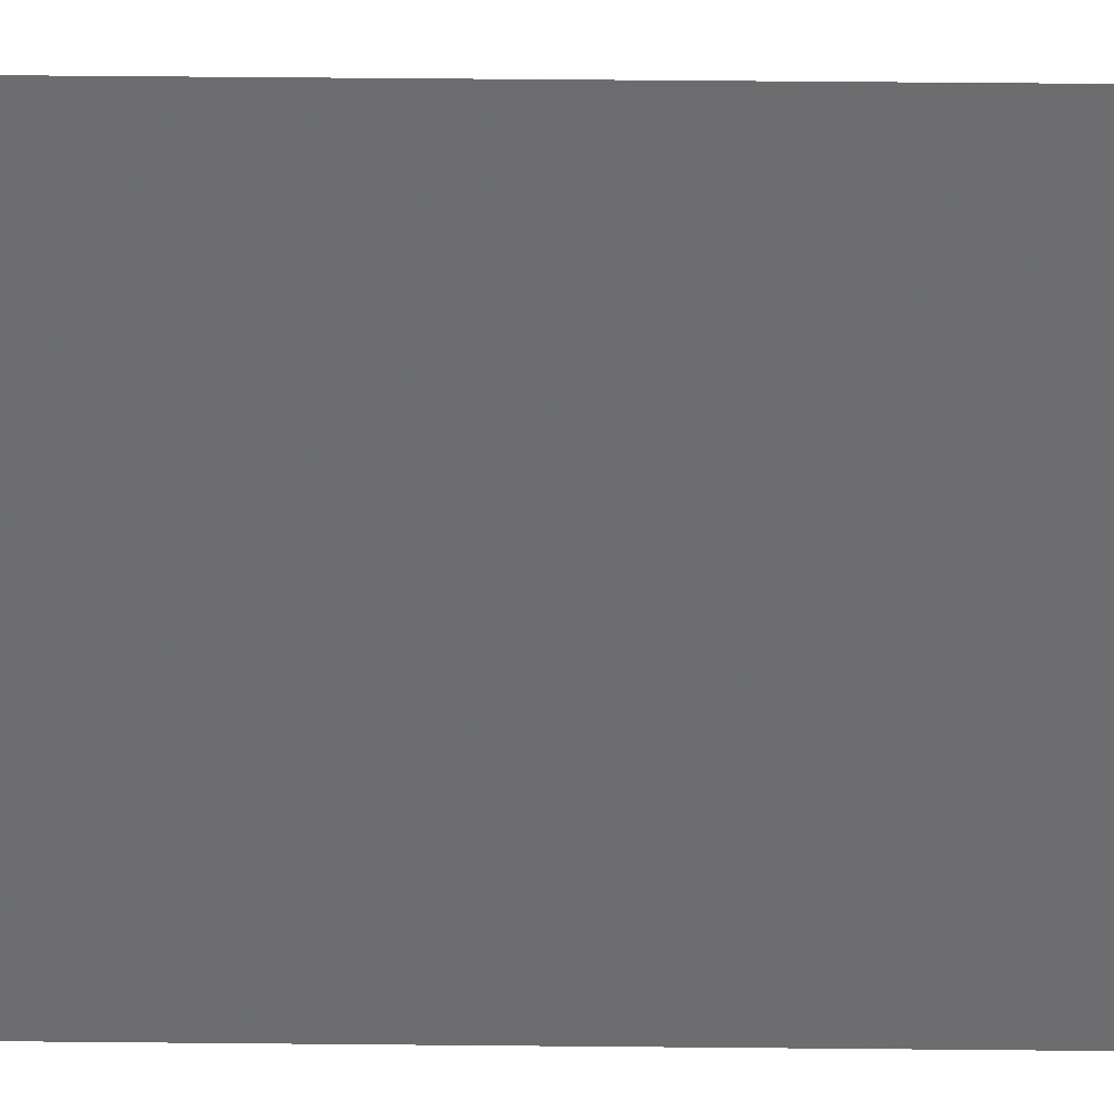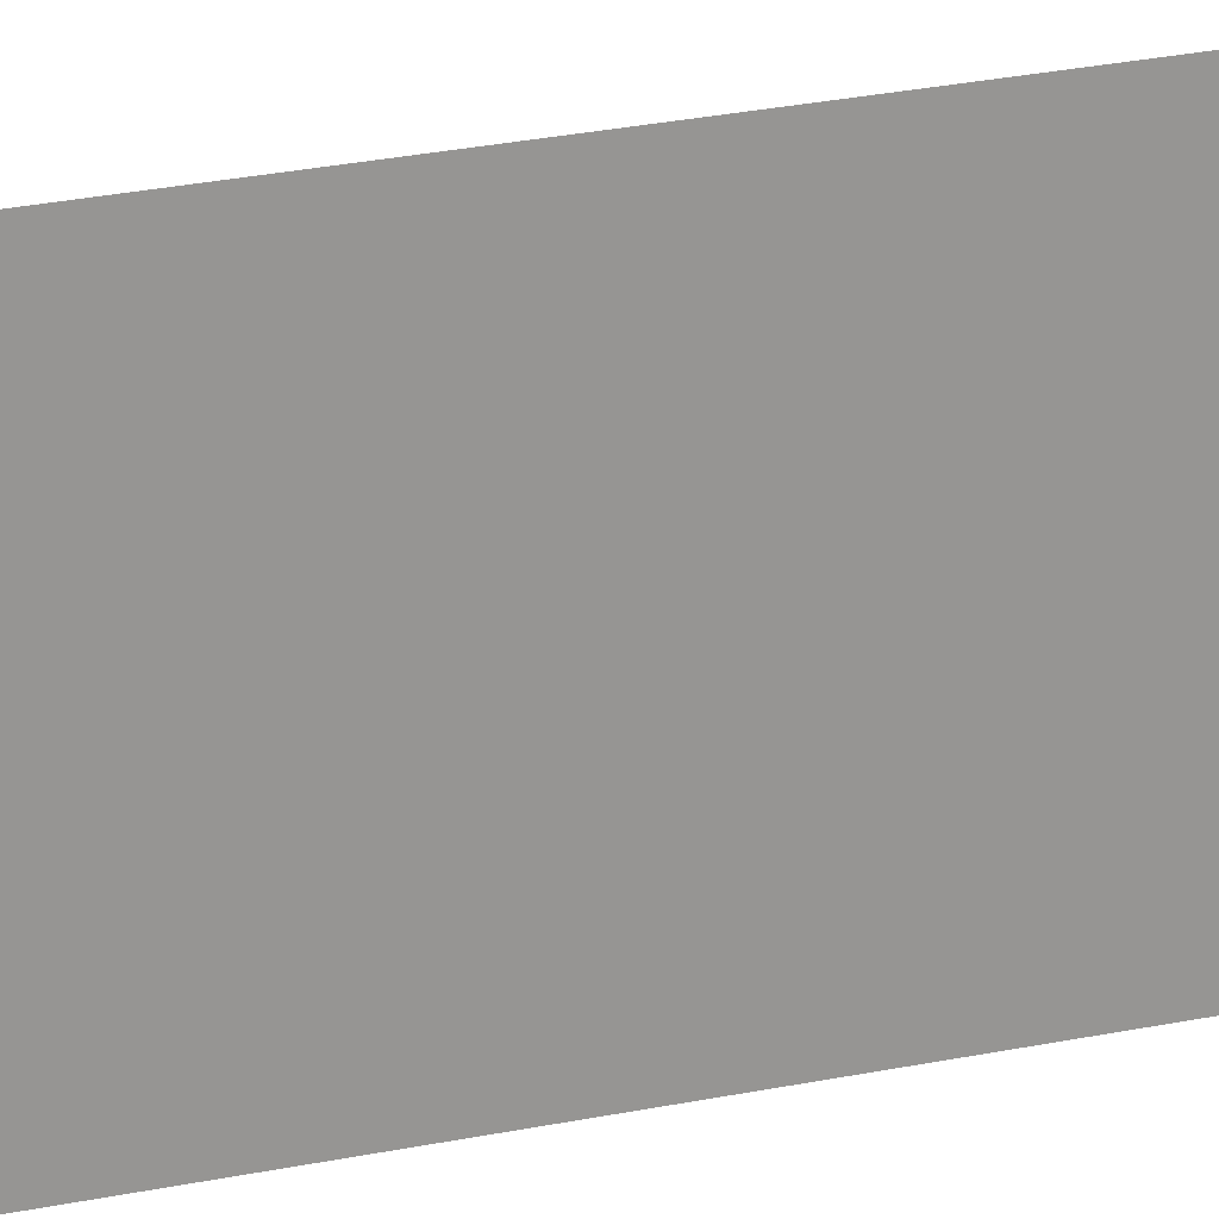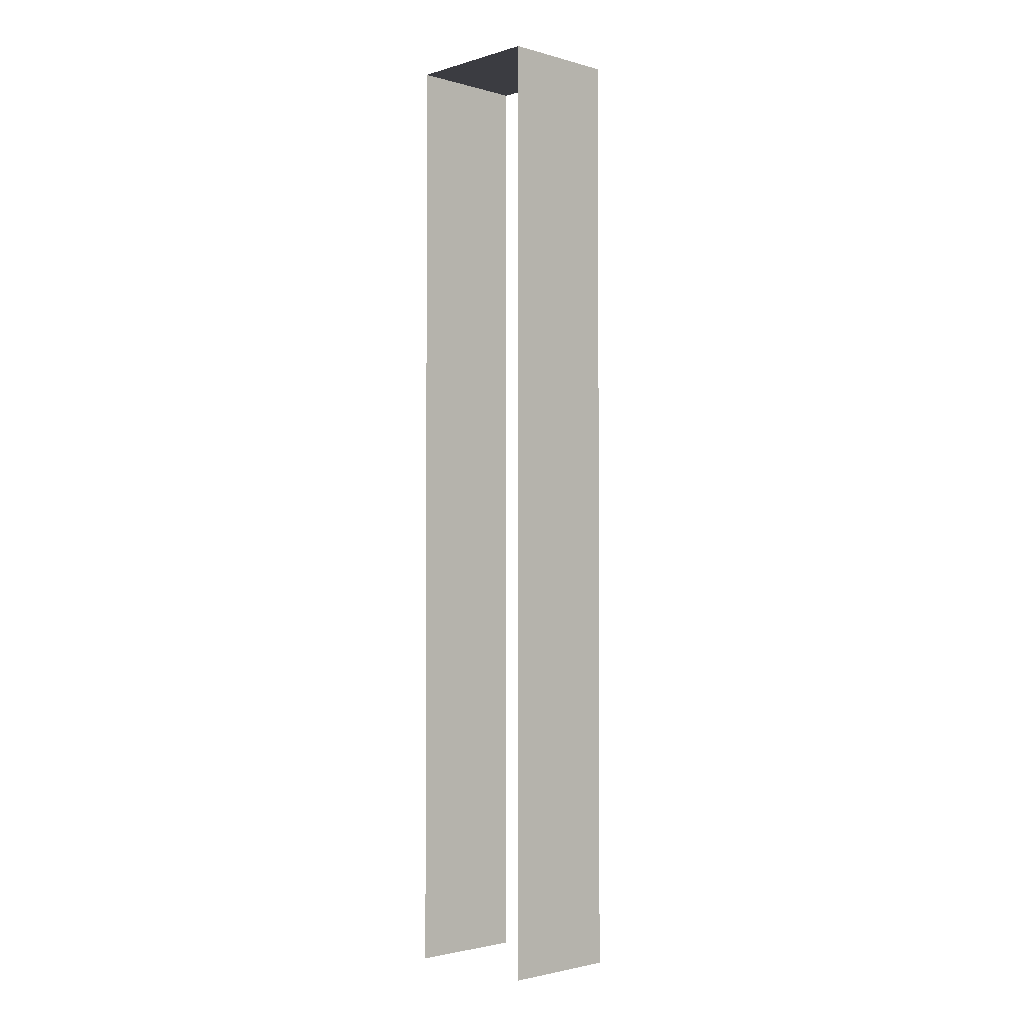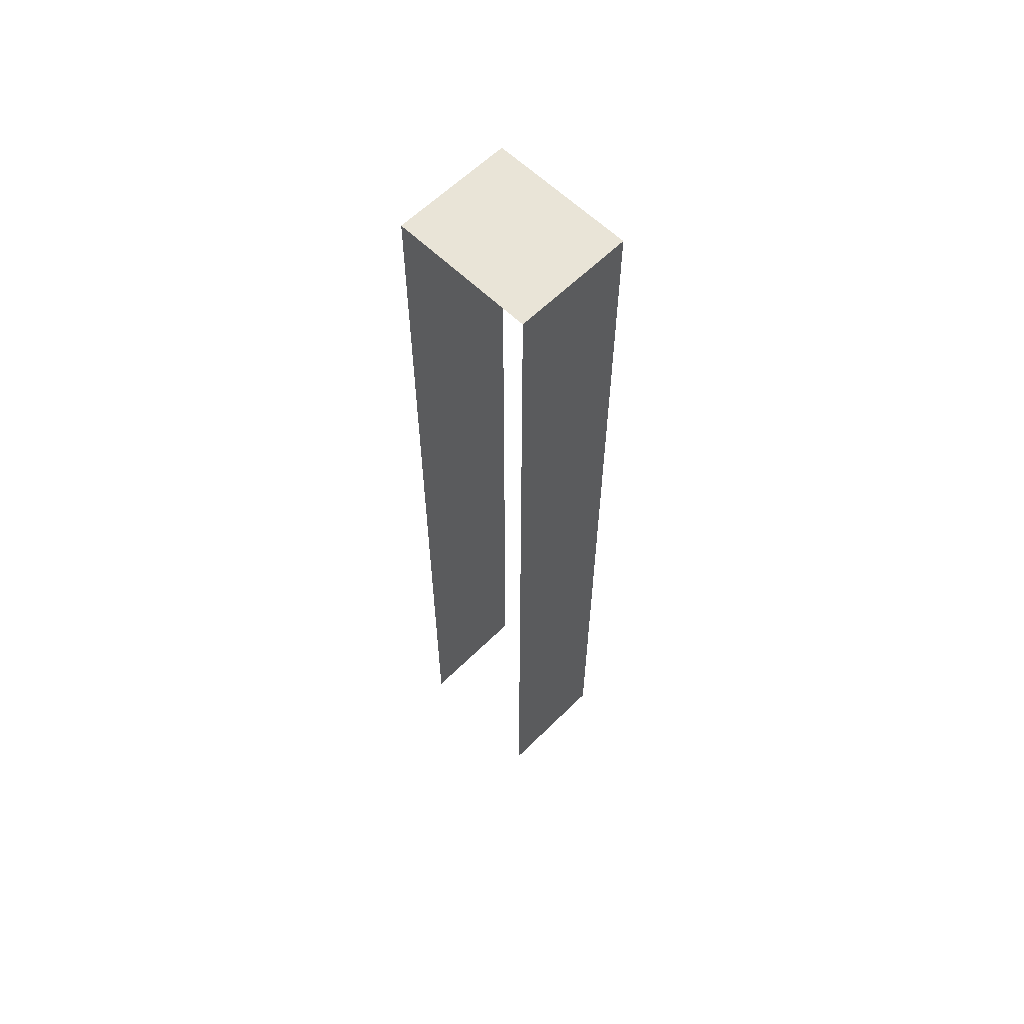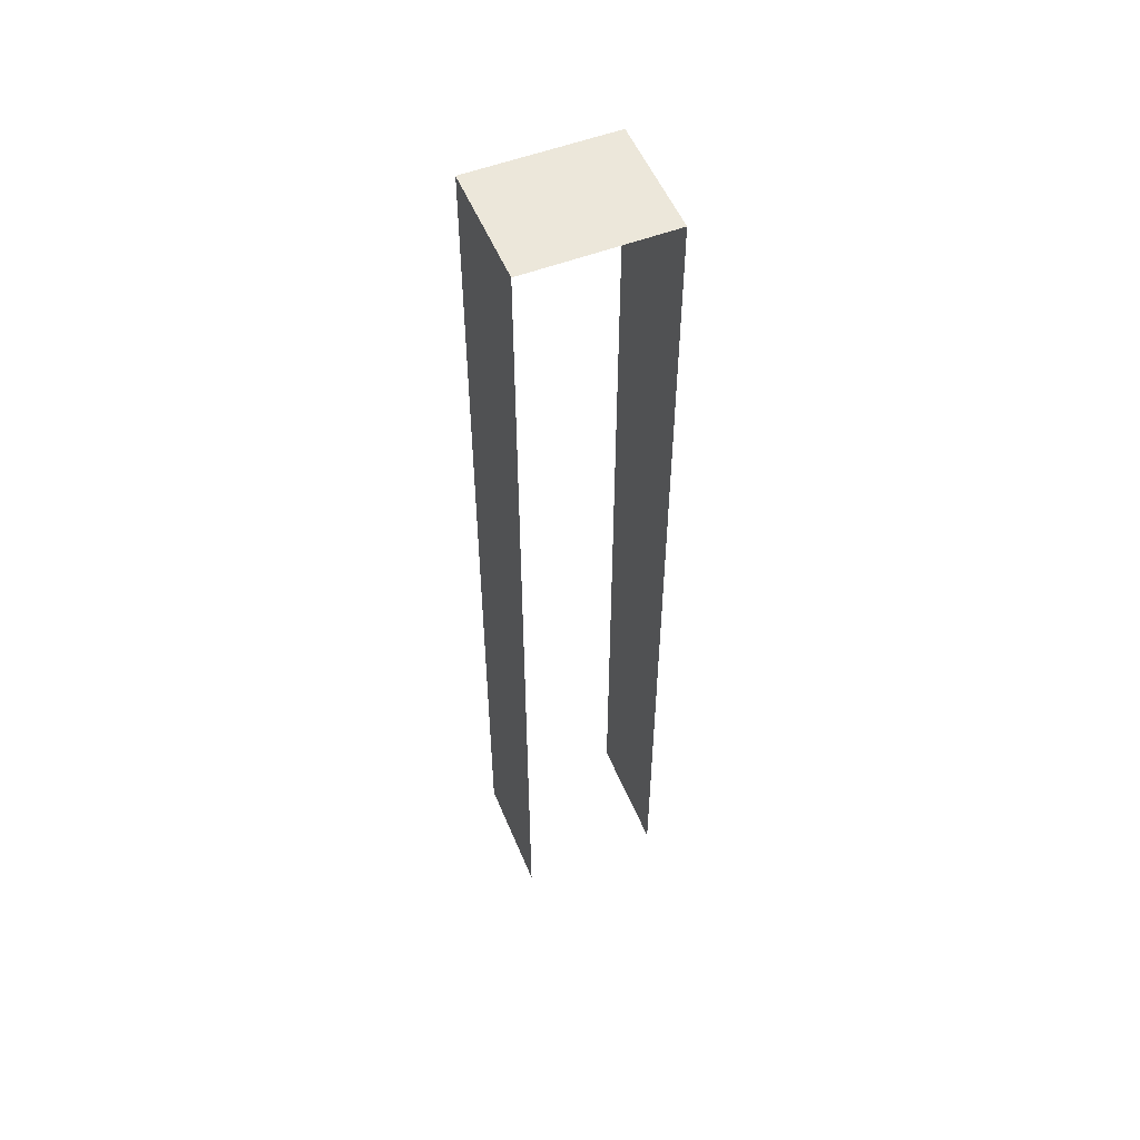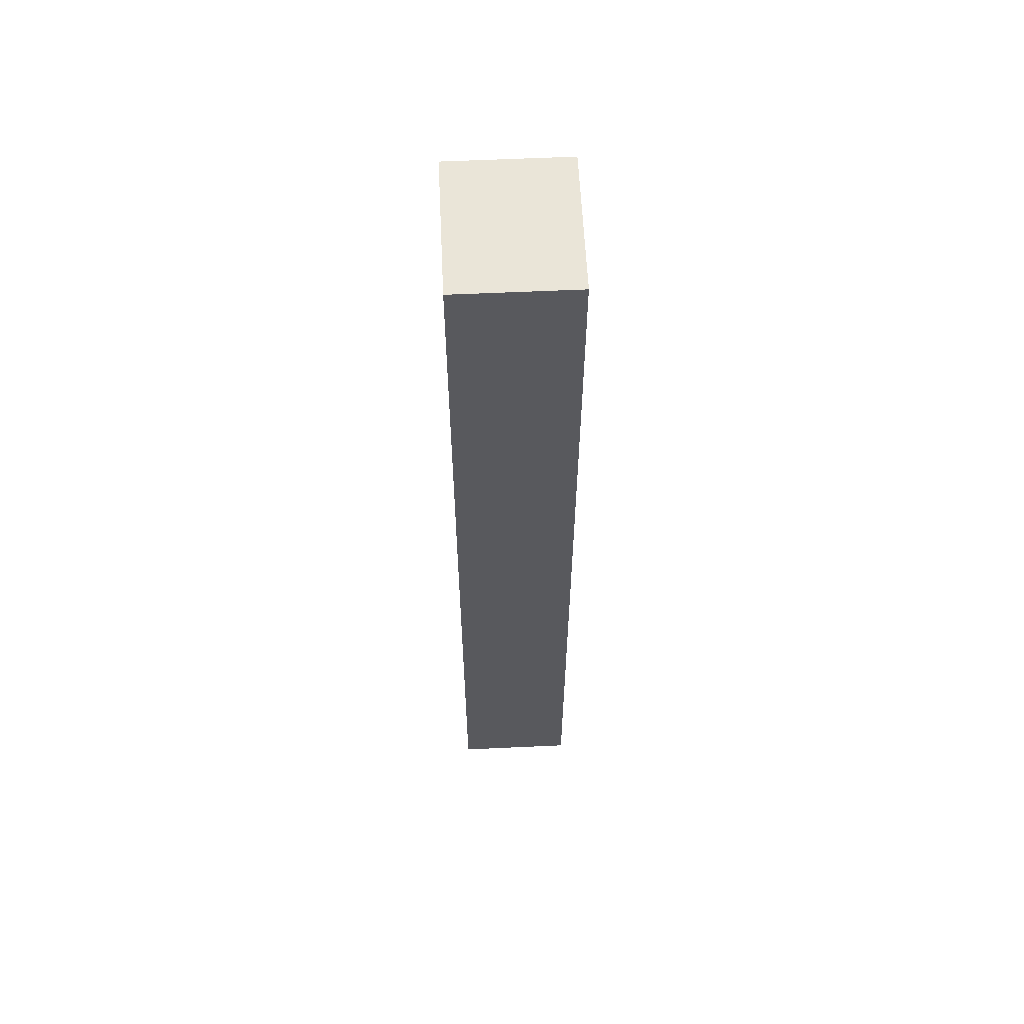
<metadata>
{"format":"obj","ext":"obj","renderer":"f3d","projection":"perspective","resolution":1024,"background":"white","views":[{"elev":36.1,"azim":-89.2,"up":"+Z"},{"elev":22.1,"azim":-111.3,"up":"+Z"},{"elev":-2.2,"azim":-133.8,"up":"+Y"},{"elev":60.8,"azim":-135.2,"up":"+Y"},{"elev":53.6,"azim":-22.3,"up":"+Y"},{"elev":59.6,"azim":87.3,"up":"+Y"}]}
</metadata>
<code>
o CouplingDataProjectionMesh
v 0 0 0
v 0 0.003333 0
v 0 0.003333 0.005
v 0 0 0.005
v 0 0.006667 0
v 0 0.006667 0.005
v 0 0.01 0
v 0 0.01 0.005
v 0 0.01333 0
v 0 0.01333 0.005
v 0 0.01667 0
v 0 0.01667 0.005
v 0 0.02 0
v 0 0.02 0.005
v 0 0.02333 0
v 0 0.02333 0.005
v 0 0.02667 0
v 0 0.02667 0.005
v 0 0.03 0
v 0 0.03 0.005
v 0 0.03333 0
v 0 0.03333 0.005
v 0 0.03667 0
v 0 0.03667 0.005
v 0 0.04 0
v 0 0.04 0.005
v 0 0.04333 0
v 0 0.04333 0.005
v 0 0.04667 0
v 0 0.04667 0.005
v 0 0.05 0
v 0 0.05 0.005
v 0 0.05333 0
v 0 0.05333 0.005
v 0 0.05667 0
v 0 0.05667 0.005
v 0 0.06 0
v 0 0.06 0.005
v 0 0.06333 0
v 0 0.06333 0.005
v 0 0.06667 0
v 0 0.06667 0.005
v 0 0.07 0
v 0 0.07 0.005
v 0 0.07333 0
v 0 0.07333 0.005
v 0 0.07667 0
v 0 0.07667 0.005
v 0 0.08 0
v 0 0.08 0.005
v 0 0.003333 0.01
v 0 0 0.01
v 0 0.006667 0.01
v 0 0.01 0.01
v 0 0.01333 0.01
v 0 0.01667 0.01
v 0 0.02 0.01
v 0 0.02333 0.01
v 0 0.02667 0.01
v 0 0.03 0.01
v 0 0.03333 0.01
v 0 0.03667 0.01
v 0 0.04 0.01
v 0 0.04333 0.01
v 0 0.04667 0.01
v 0 0.05 0.01
v 0 0.05333 0.01
v 0 0.05667 0.01
v 0 0.06 0.01
v 0 0.06333 0.01
v 0 0.06667 0.01
v 0 0.07 0.01
v 0 0.07333 0.01
v 0 0.07667 0.01
v 0 0.08 0.01
v 0.003 0.08 0
v 0.003 0.08 0.005
v 0.003 0.08 0.01
v 0.006 0.08 0
v 0.006 0.08 0.005
v 0.006 0.08 0.01
v 0.009 0.08 0
v 0.009 0.08 0.005
v 0.009 0.08 0.01
v 0.012 0.08 0
v 0.012 0.08 0.005
v 0.012 0.08 0.01
v 0.012 0 0
v 0.012 0 0.005
v 0.012 0.003333 0.005
v 0.012 0.003333 0
v 0.012 0.006667 0.005
v 0.012 0.006667 0
v 0.012 0.01 0.005
v 0.012 0.01 0
v 0.012 0.01333 0.005
v 0.012 0.01333 0
v 0.012 0.01667 0.005
v 0.012 0.01667 0
v 0.012 0.02 0.005
v 0.012 0.02 0
v 0.012 0.02333 0.005
v 0.012 0.02333 0
v 0.012 0.02667 0.005
v 0.012 0.02667 0
v 0.012 0.03 0.005
v 0.012 0.03 0
v 0.012 0.03333 0.005
v 0.012 0.03333 0
v 0.012 0.03667 0.005
v 0.012 0.03667 0
v 0.012 0.04 0.005
v 0.012 0.04 0
v 0.012 0.04333 0.005
v 0.012 0.04333 0
v 0.012 0.04667 0.005
v 0.012 0.04667 0
v 0.012 0.05 0.005
v 0.012 0.05 0
v 0.012 0.05333 0.005
v 0.012 0.05333 0
v 0.012 0.05667 0.005
v 0.012 0.05667 0
v 0.012 0.06 0.005
v 0.012 0.06 0
v 0.012 0.06333 0.005
v 0.012 0.06333 0
v 0.012 0.06667 0.005
v 0.012 0.06667 0
v 0.012 0.07 0.005
v 0.012 0.07 0
v 0.012 0.07333 0.005
v 0.012 0.07333 0
v 0.012 0.07667 0.005
v 0.012 0.07667 0
v 0.012 0 0.01
v 0.012 0.003333 0.01
v 0.012 0.006667 0.01
v 0.012 0.01 0.01
v 0.012 0.01333 0.01
v 0.012 0.01667 0.01
v 0.012 0.02 0.01
v 0.012 0.02333 0.01
v 0.012 0.02667 0.01
v 0.012 0.03 0.01
v 0.012 0.03333 0.01
v 0.012 0.03667 0.01
v 0.012 0.04 0.01
v 0.012 0.04333 0.01
v 0.012 0.04667 0.01
v 0.012 0.05 0.01
v 0.012 0.05333 0.01
v 0.012 0.05667 0.01
v 0.012 0.06 0.01
v 0.012 0.06333 0.01
v 0.012 0.06667 0.01
v 0.012 0.07 0.01
v 0.012 0.07333 0.01
v 0.012 0.07667 0.01
g interface
f 1 2 3 4
f 2 5 6 3
f 5 7 8 6
f 7 9 10 8
f 9 11 12 10
f 11 13 14 12
f 13 15 16 14
f 15 17 18 16
f 17 19 20 18
f 19 21 22 20
f 21 23 24 22
f 23 25 26 24
f 25 27 28 26
f 27 29 30 28
f 29 31 32 30
f 31 33 34 32
f 33 35 36 34
f 35 37 38 36
f 37 39 40 38
f 39 41 42 40
f 41 43 44 42
f 43 45 46 44
f 45 47 48 46
f 47 49 50 48
f 4 3 51 52
f 3 6 53 51
f 6 8 54 53
f 8 10 55 54
f 10 12 56 55
f 12 14 57 56
f 14 16 58 57
f 16 18 59 58
f 18 20 60 59
f 20 22 61 60
f 22 24 62 61
f 24 26 63 62
f 26 28 64 63
f 28 30 65 64
f 30 32 66 65
f 32 34 67 66
f 34 36 68 67
f 36 38 69 68
f 38 40 70 69
f 40 42 71 70
f 42 44 72 71
f 44 46 73 72
f 46 48 74 73
f 48 50 75 74
f 49 76 77 50
f 50 77 78 75
f 76 79 80 77
f 77 80 81 78
f 79 82 83 80
f 80 83 84 81
f 82 85 86 83
f 83 86 87 84
f 88 89 90 91
f 91 90 92 93
f 93 92 94 95
f 95 94 96 97
f 97 96 98 99
f 99 98 100 101
f 101 100 102 103
f 103 102 104 105
f 105 104 106 107
f 107 106 108 109
f 109 108 110 111
f 111 110 112 113
f 113 112 114 115
f 115 114 116 117
f 117 116 118 119
f 119 118 120 121
f 121 120 122 123
f 123 122 124 125
f 125 124 126 127
f 127 126 128 129
f 129 128 130 131
f 131 130 132 133
f 133 132 134 135
f 135 134 86 85
f 89 136 137 90
f 90 137 138 92
f 92 138 139 94
f 94 139 140 96
f 96 140 141 98
f 98 141 142 100
f 100 142 143 102
f 102 143 144 104
f 104 144 145 106
f 106 145 146 108
f 108 146 147 110
f 110 147 148 112
f 112 148 149 114
f 114 149 150 116
f 116 150 151 118
f 118 151 152 120
f 120 152 153 122
f 122 153 154 124
f 124 154 155 126
f 126 155 156 128
f 128 156 157 130
f 130 157 158 132
f 132 158 159 134
f 134 159 87 86

</code>
